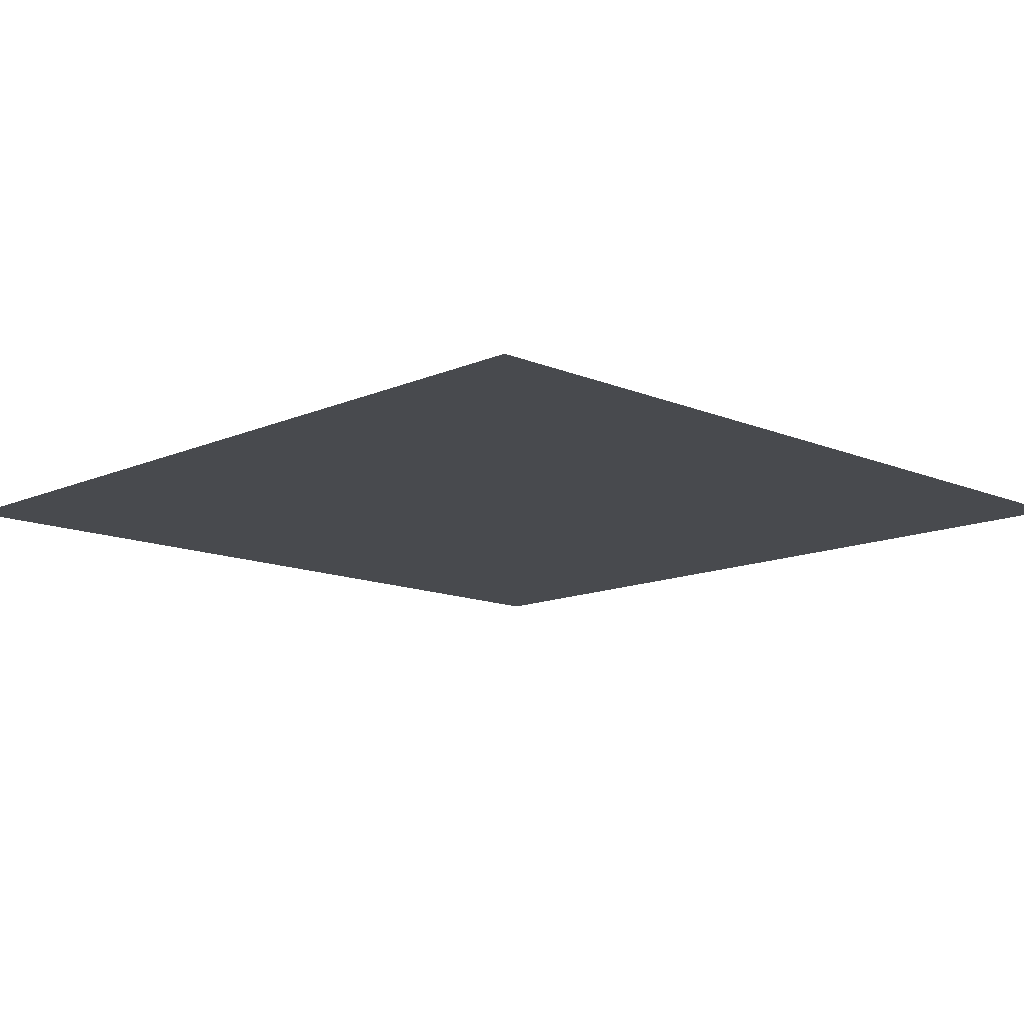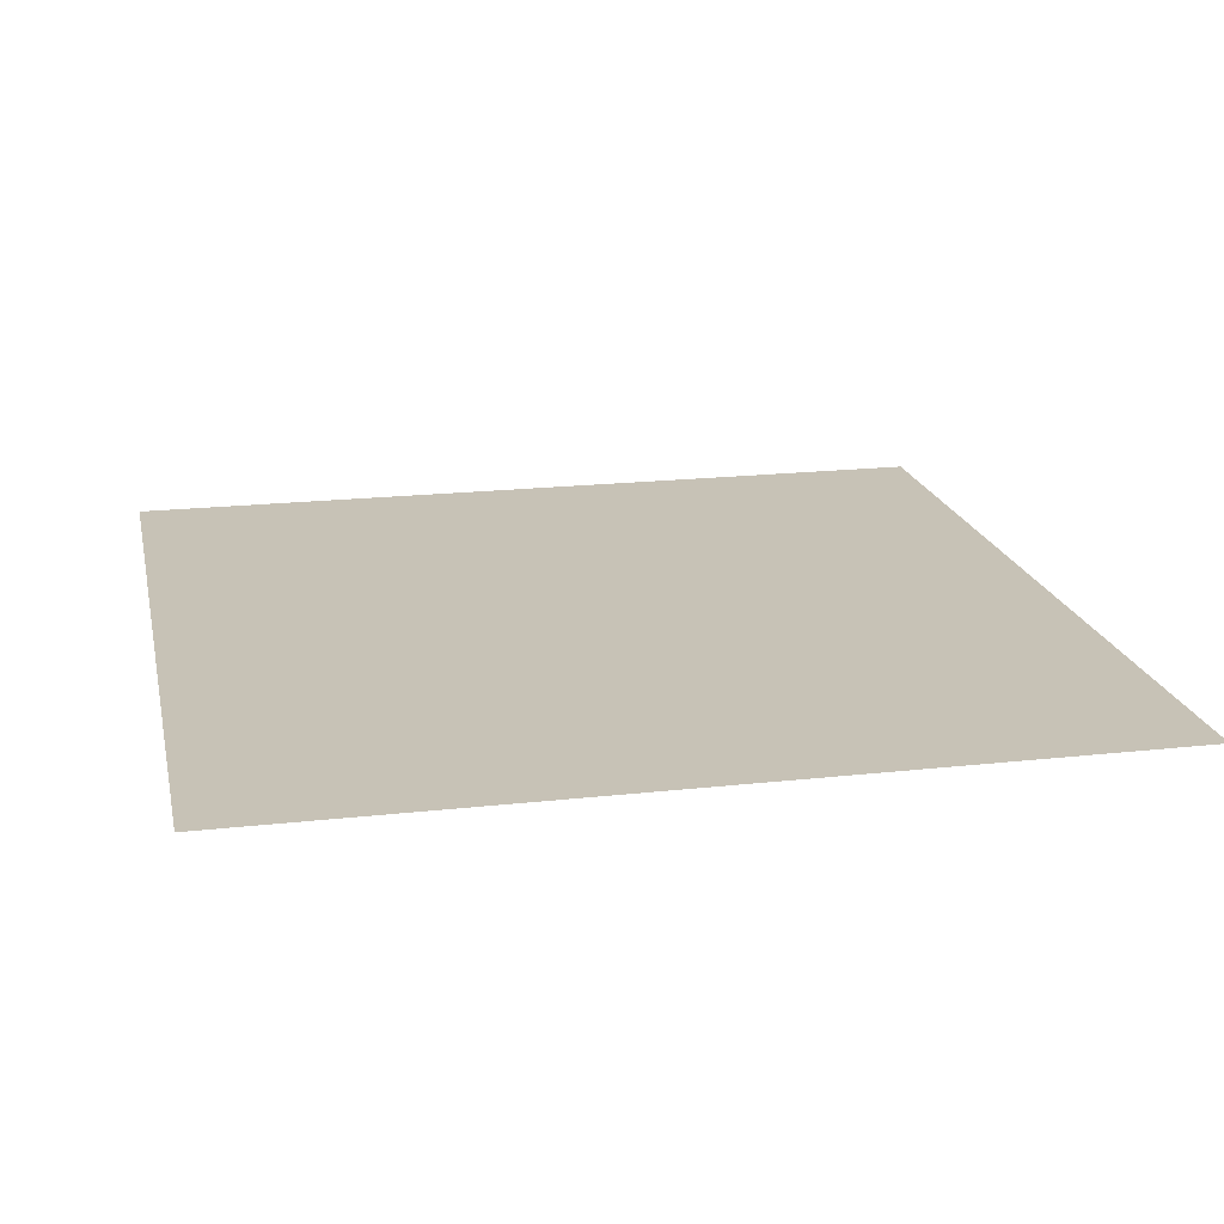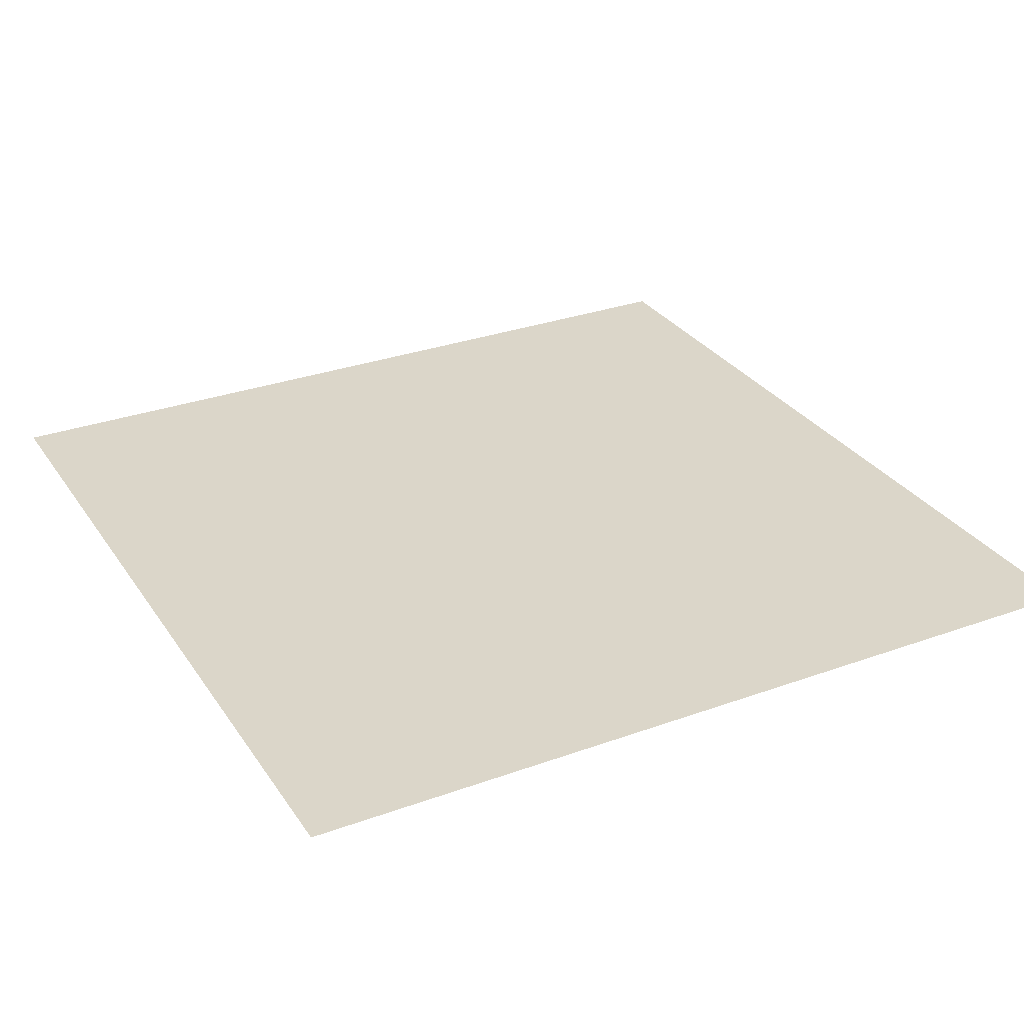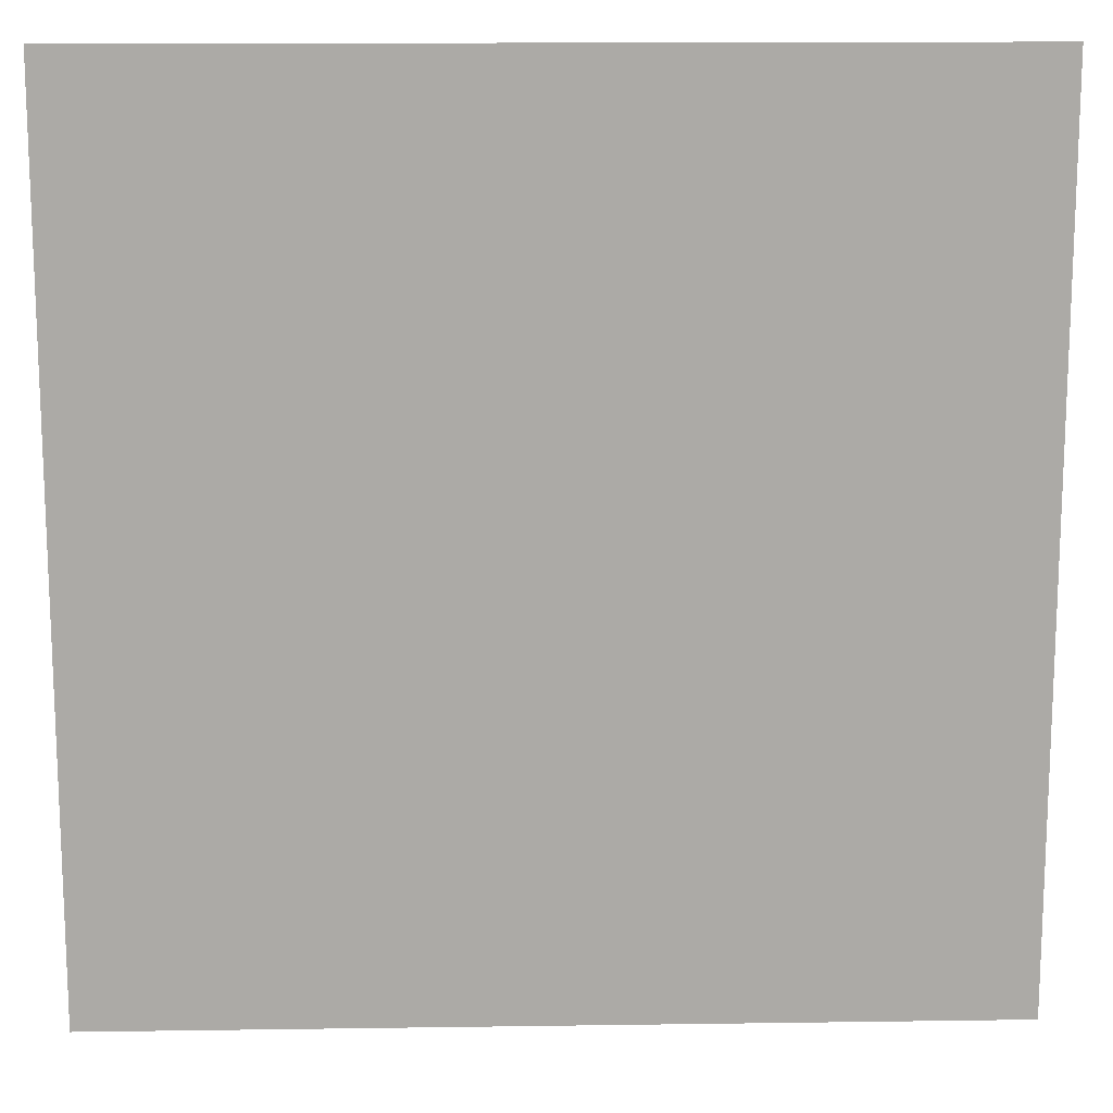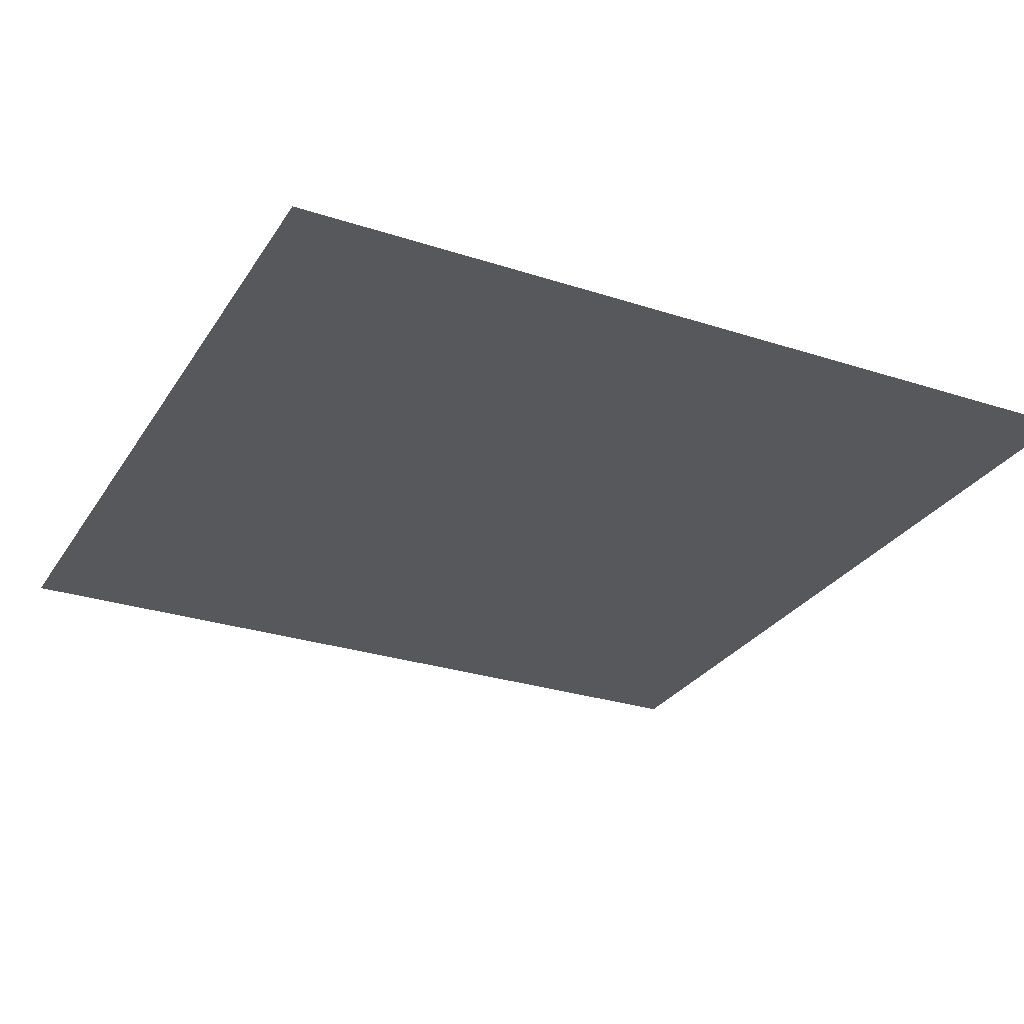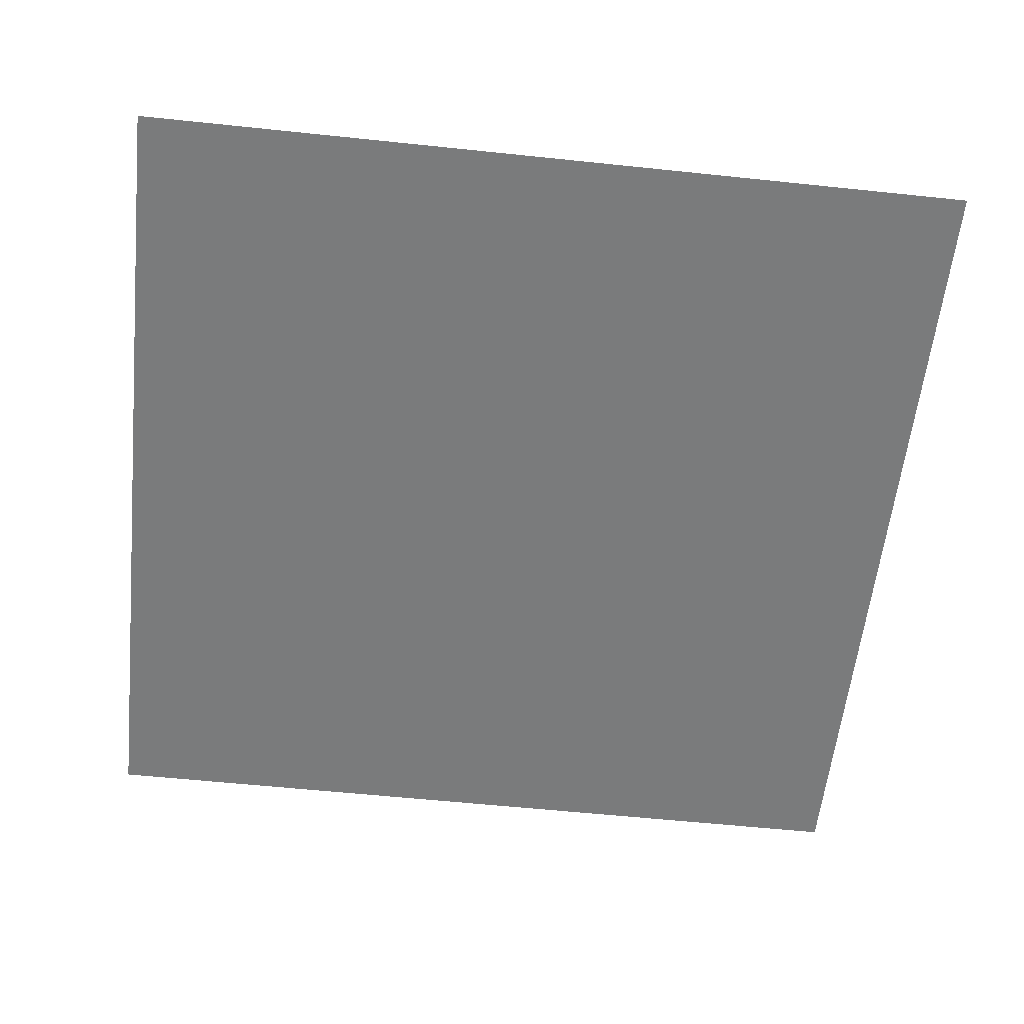
<metadata>
{"format":"obj","ext":"obj","renderer":"f3d","projection":"perspective","resolution":1024,"background":"white","views":[{"elev":-12.8,"azim":135.6,"up":"+Z"},{"elev":19.1,"azim":-102.0,"up":"+Z"},{"elev":30.1,"azim":-27.8,"up":"+Z"},{"elev":14.3,"azim":-1.8,"up":"+Y"},{"elev":-28.3,"azim":153.8,"up":"+Z"},{"elev":-58.3,"azim":-96.2,"up":"+Z"}]}
</metadata>
<code>
o 平面
v 5 -5 -0
v -5 -5 0
v 5 5 -0
v -5 5 0
f 2 3 1
f 2 4 3

</code>
